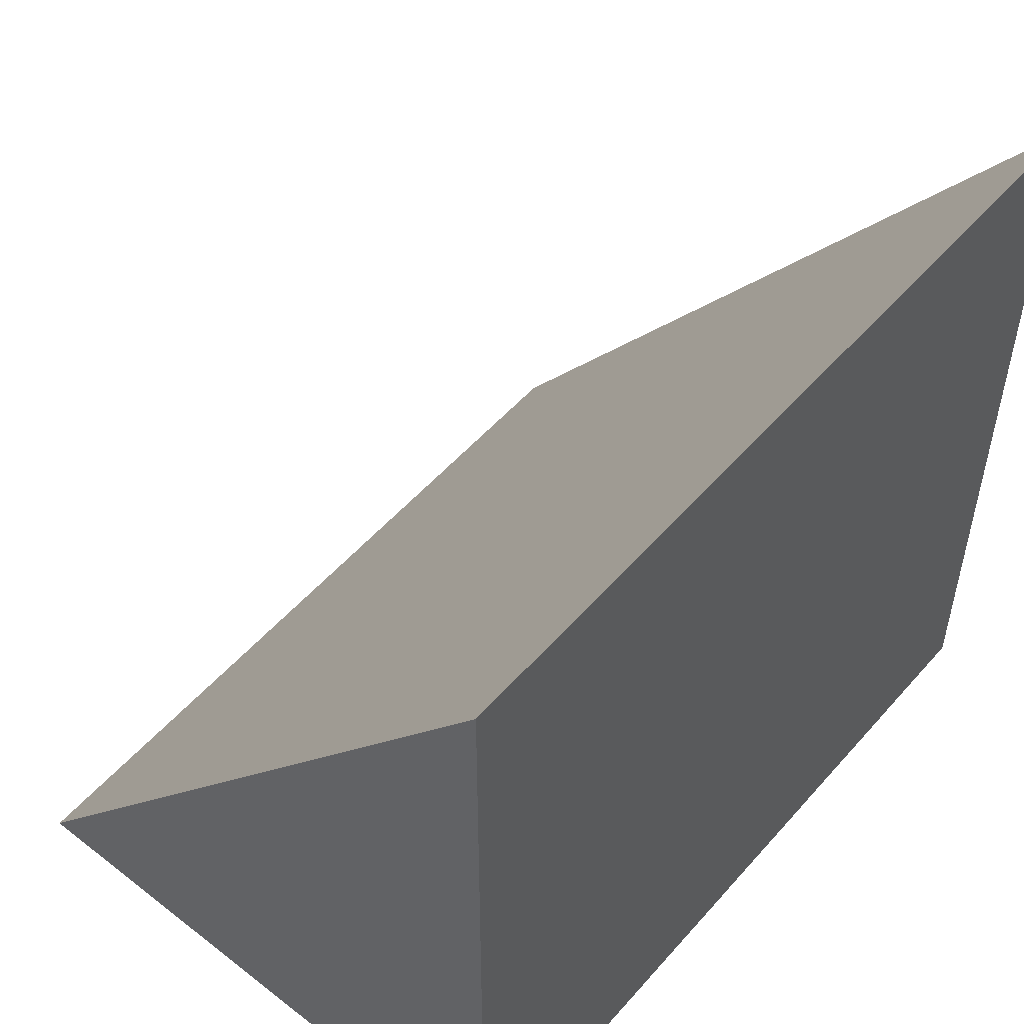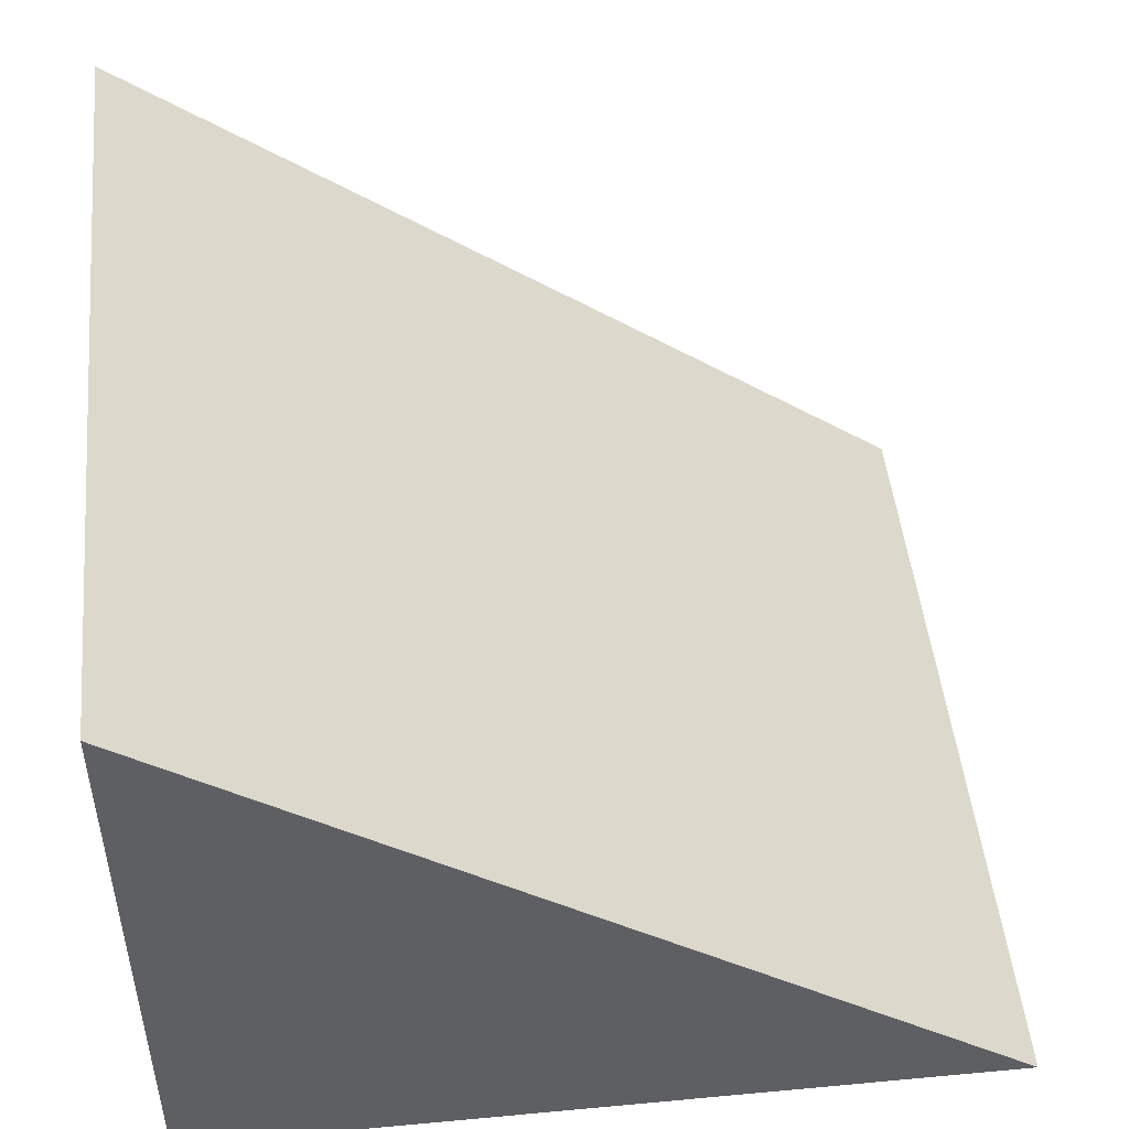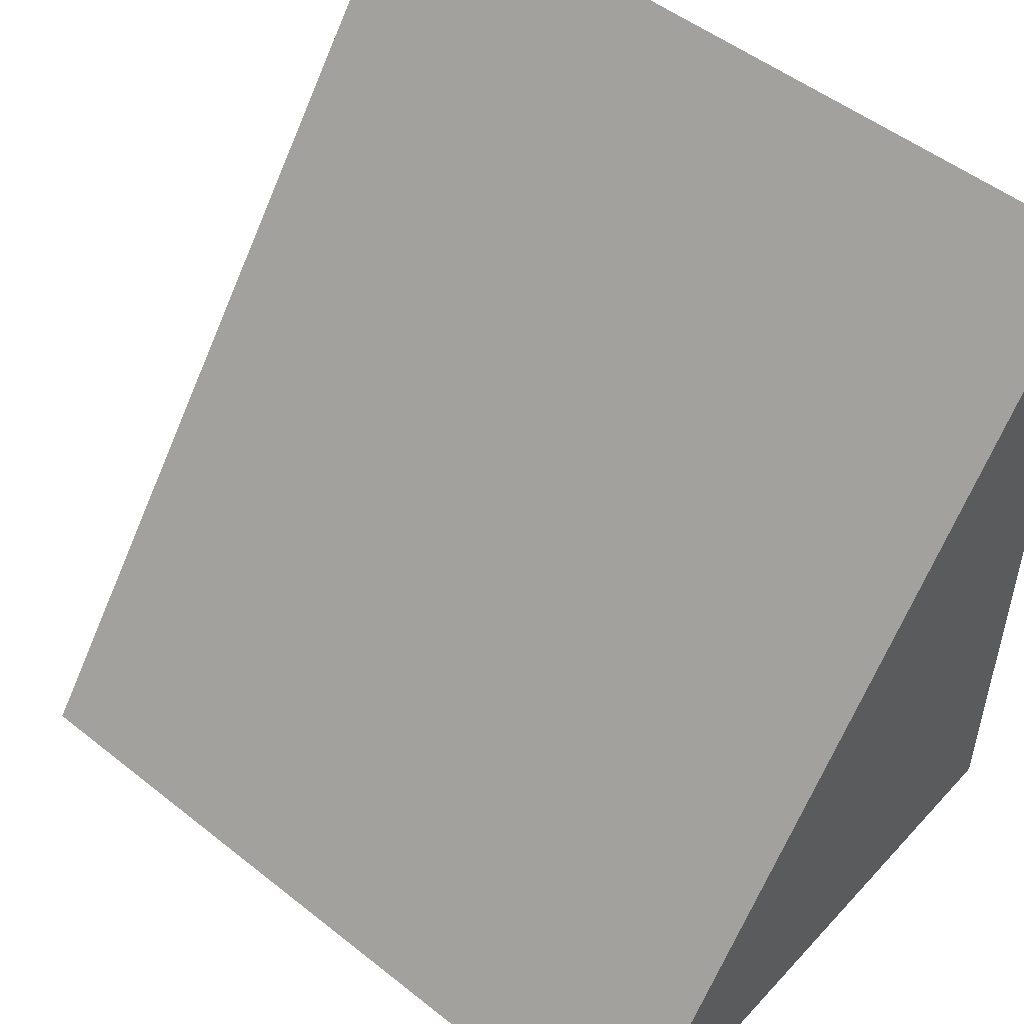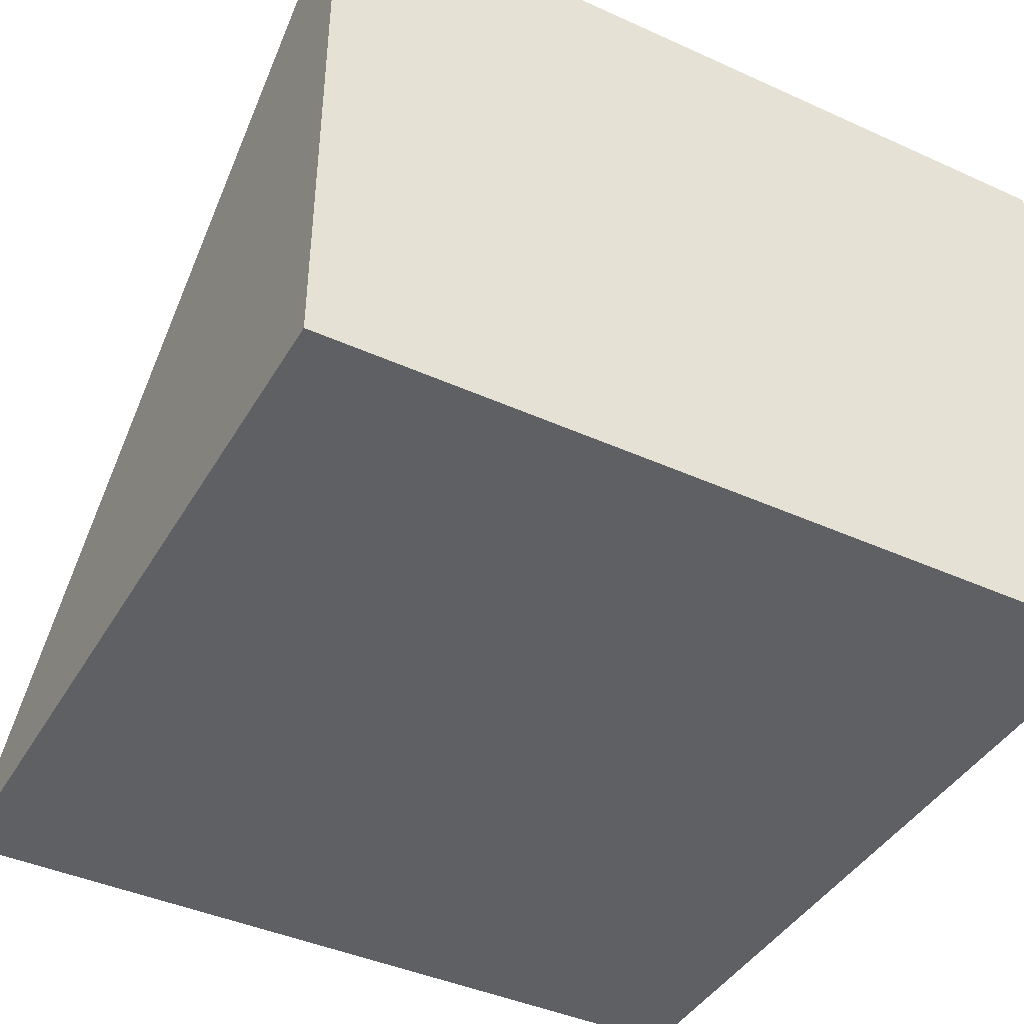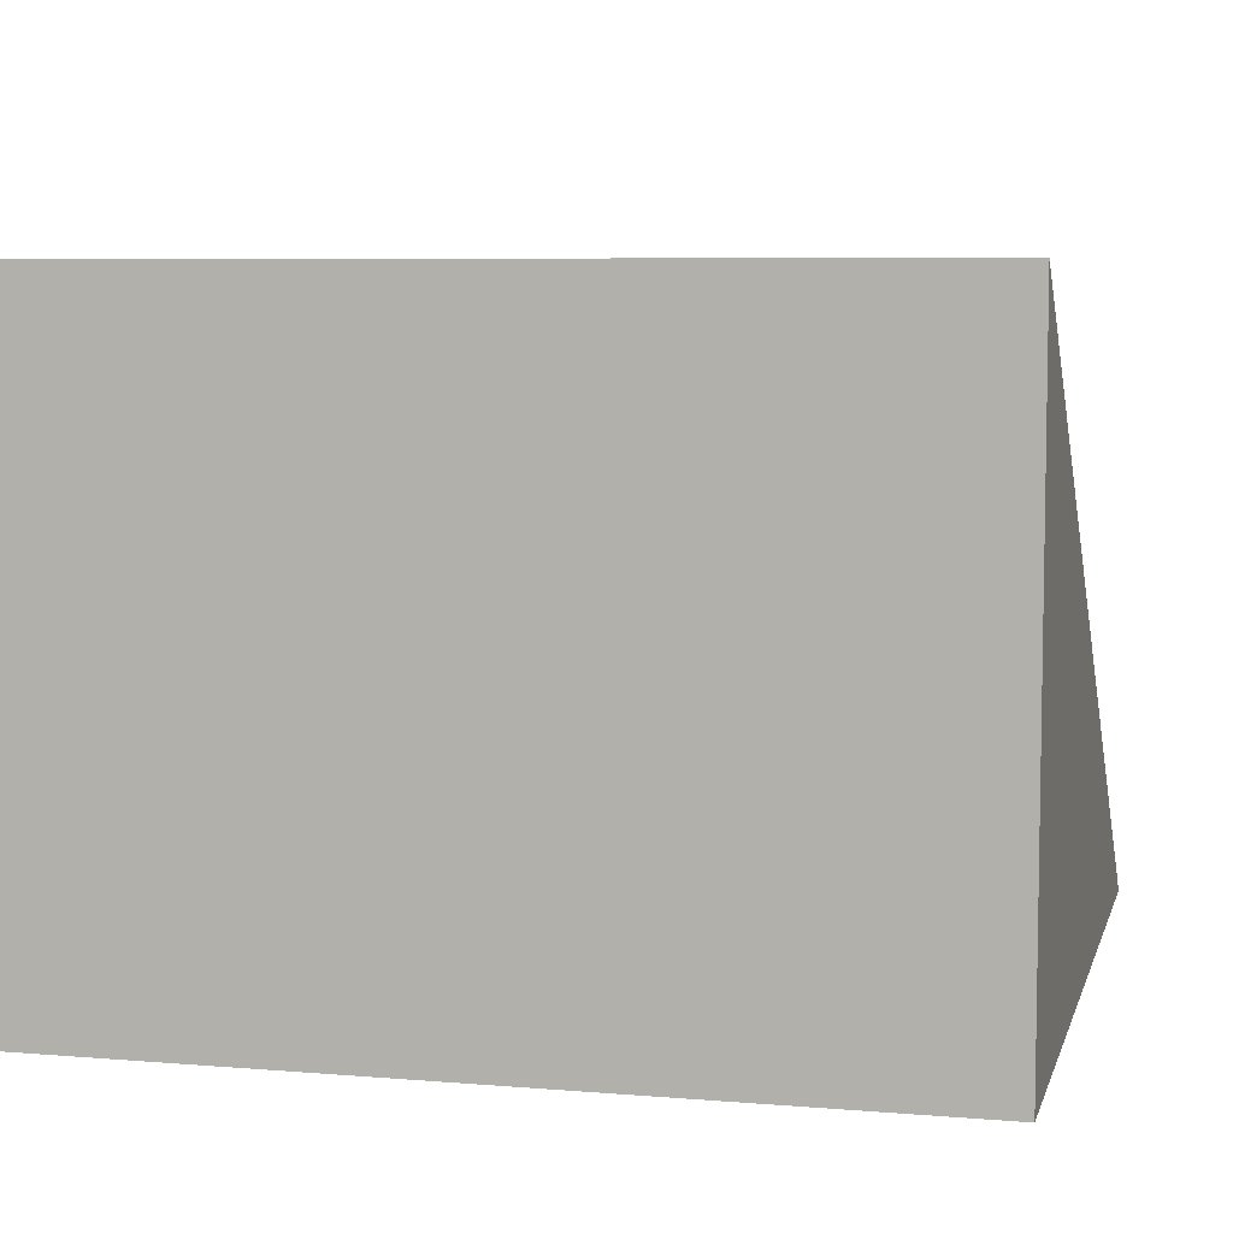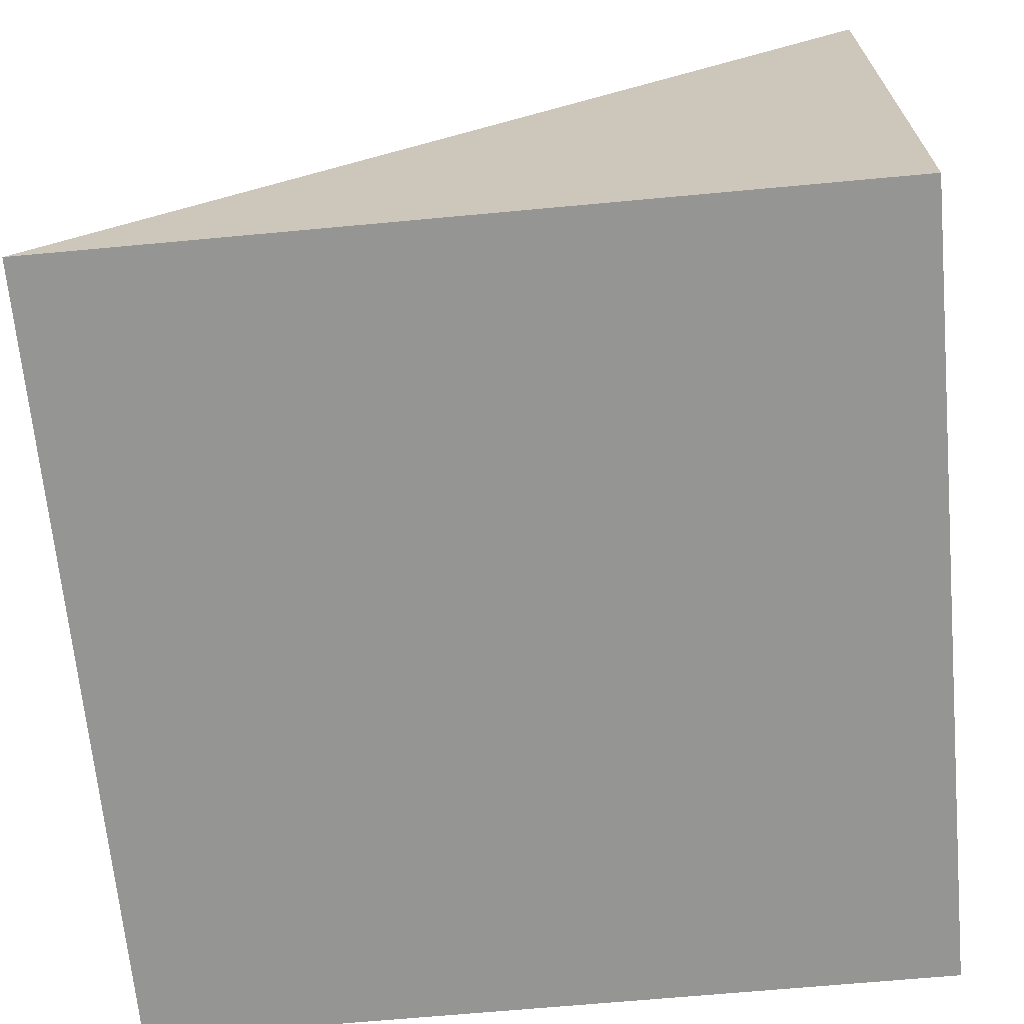
<metadata>
{"format":"obj","ext":"obj","renderer":"f3d","projection":"perspective","resolution":1024,"background":"white","views":[{"elev":52.4,"azim":-50.1,"up":"+Z"},{"elev":48.5,"azim":-95.9,"up":"+Y"},{"elev":50.7,"azim":-139.1,"up":"+Z"},{"elev":-42.3,"azim":151.6,"up":"+Y"},{"elev":6.6,"azim":-166.1,"up":"+Y"},{"elev":-67.3,"azim":95.3,"up":"+Y"}]}
</metadata>
<code>
o M_RampGuy
g RampGuy
v -1 0 -1
v -1 0 1
v -1 1.5 -1
v 1 0 -1
v 1 1.5 -1
v 1 0 1
f 2 3 1
f 5 6 4
f 5 4 1
f 1 3 5
f 3 2 6
f 6 5 3
f 2 1 4
f 4 6 2

</code>
